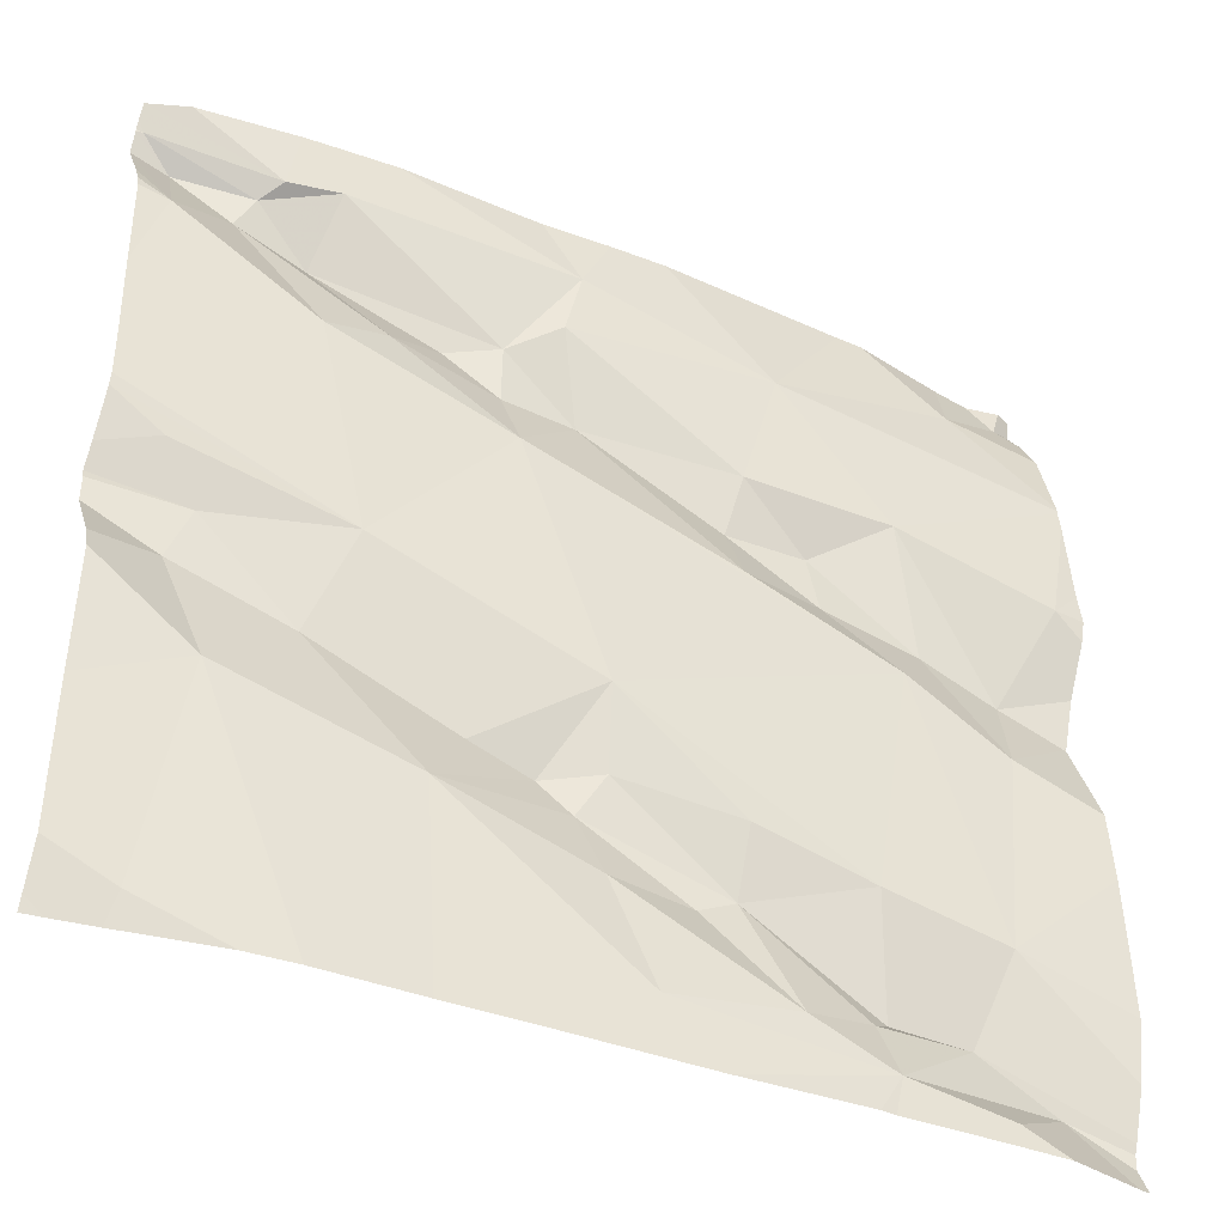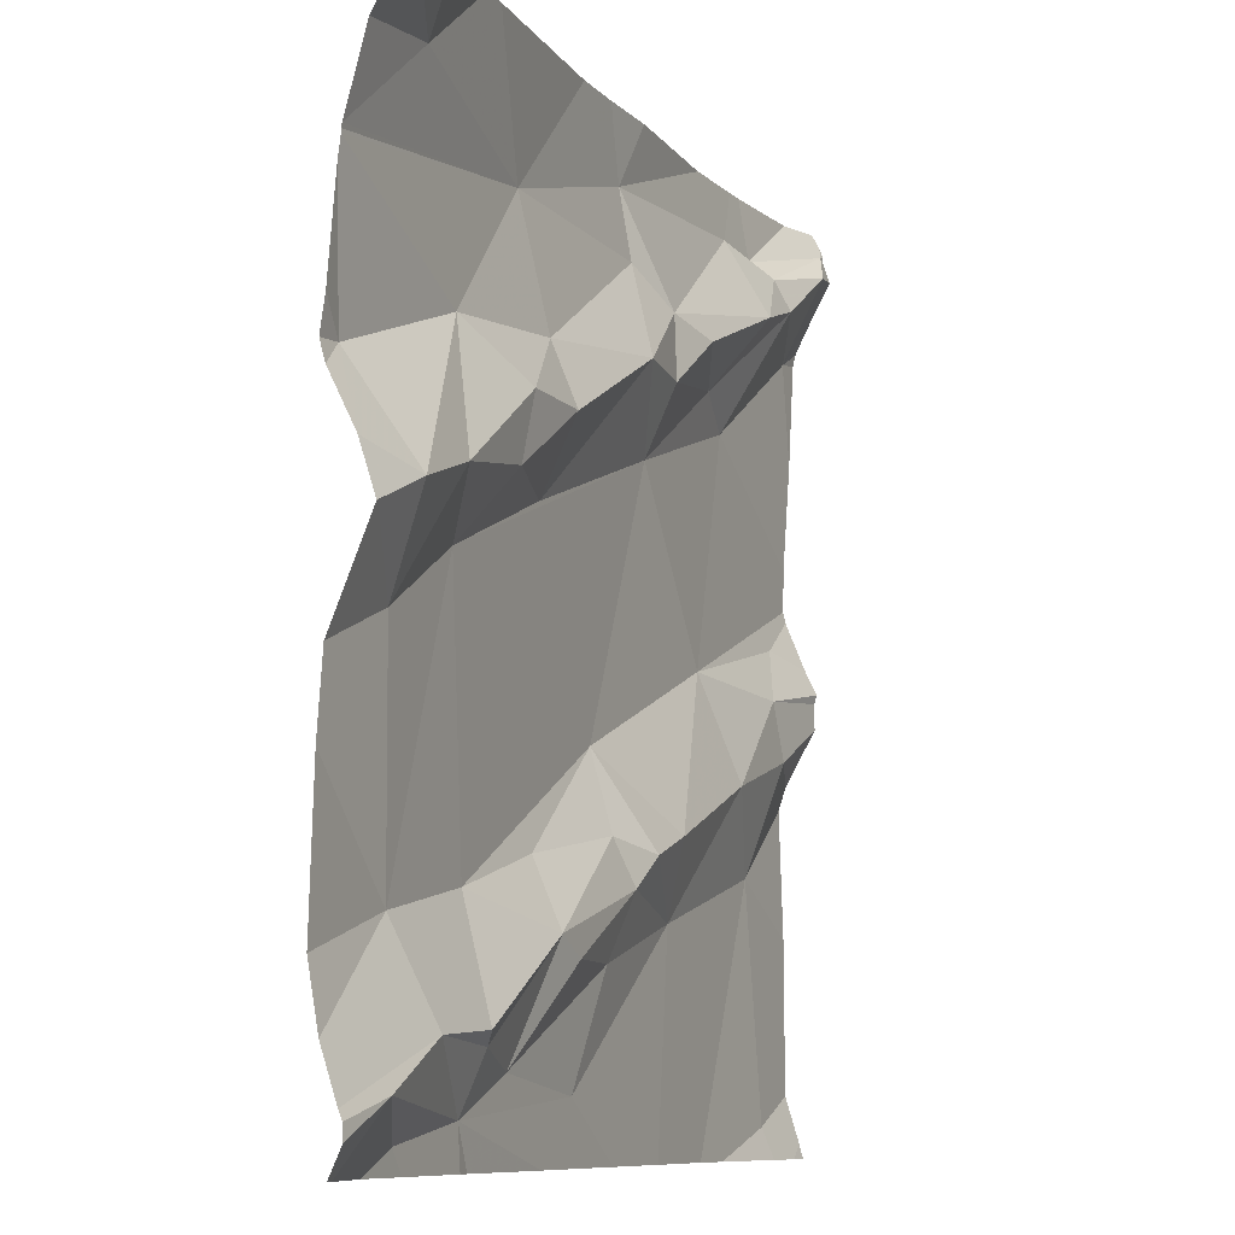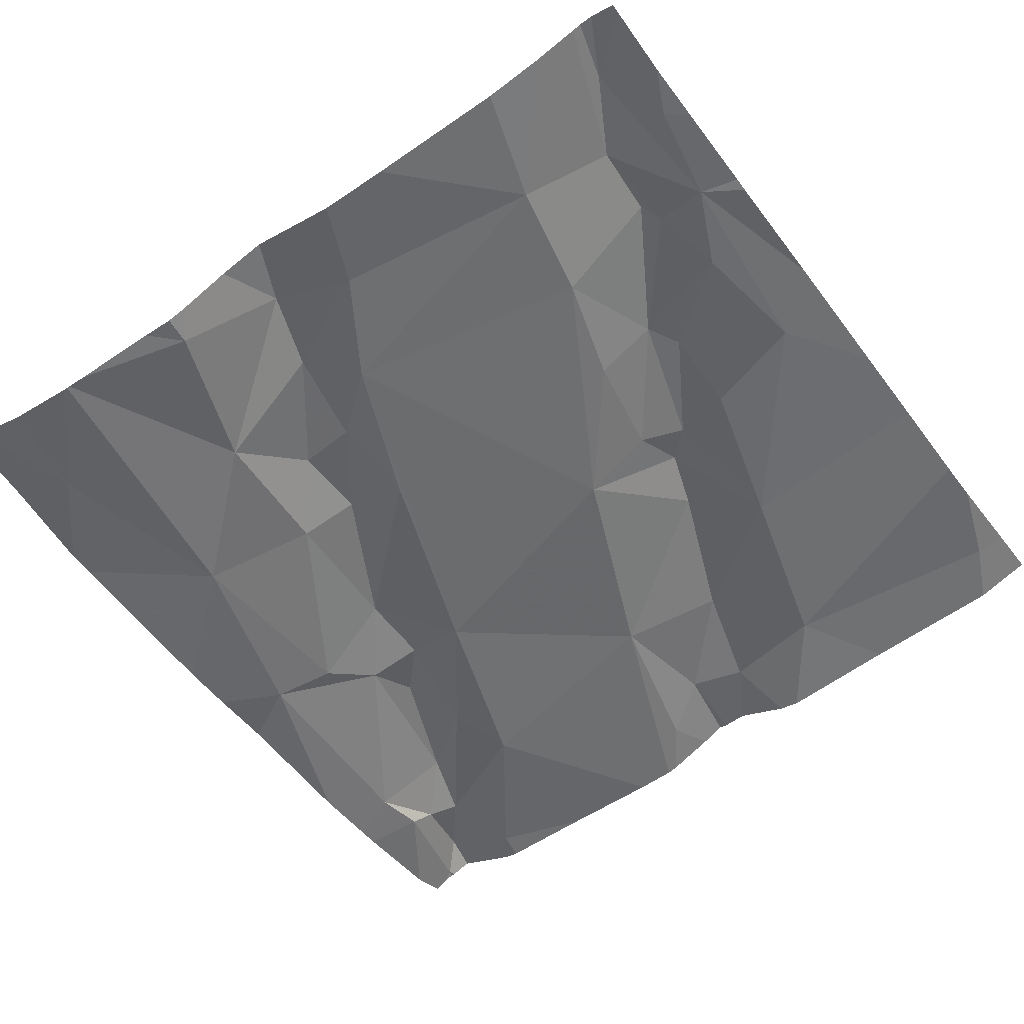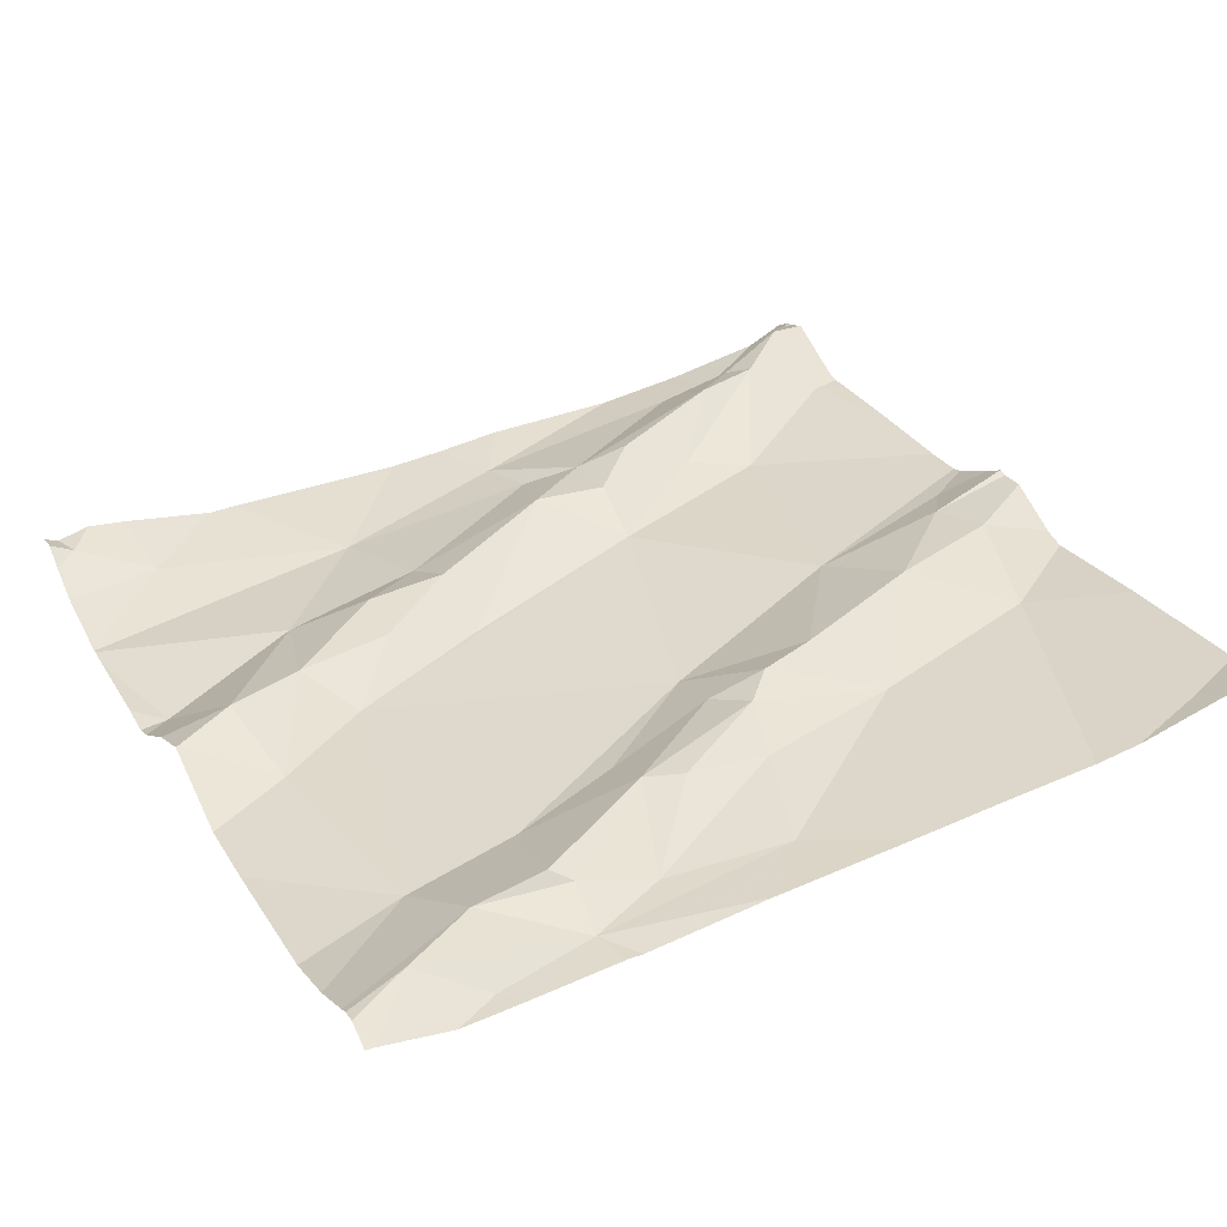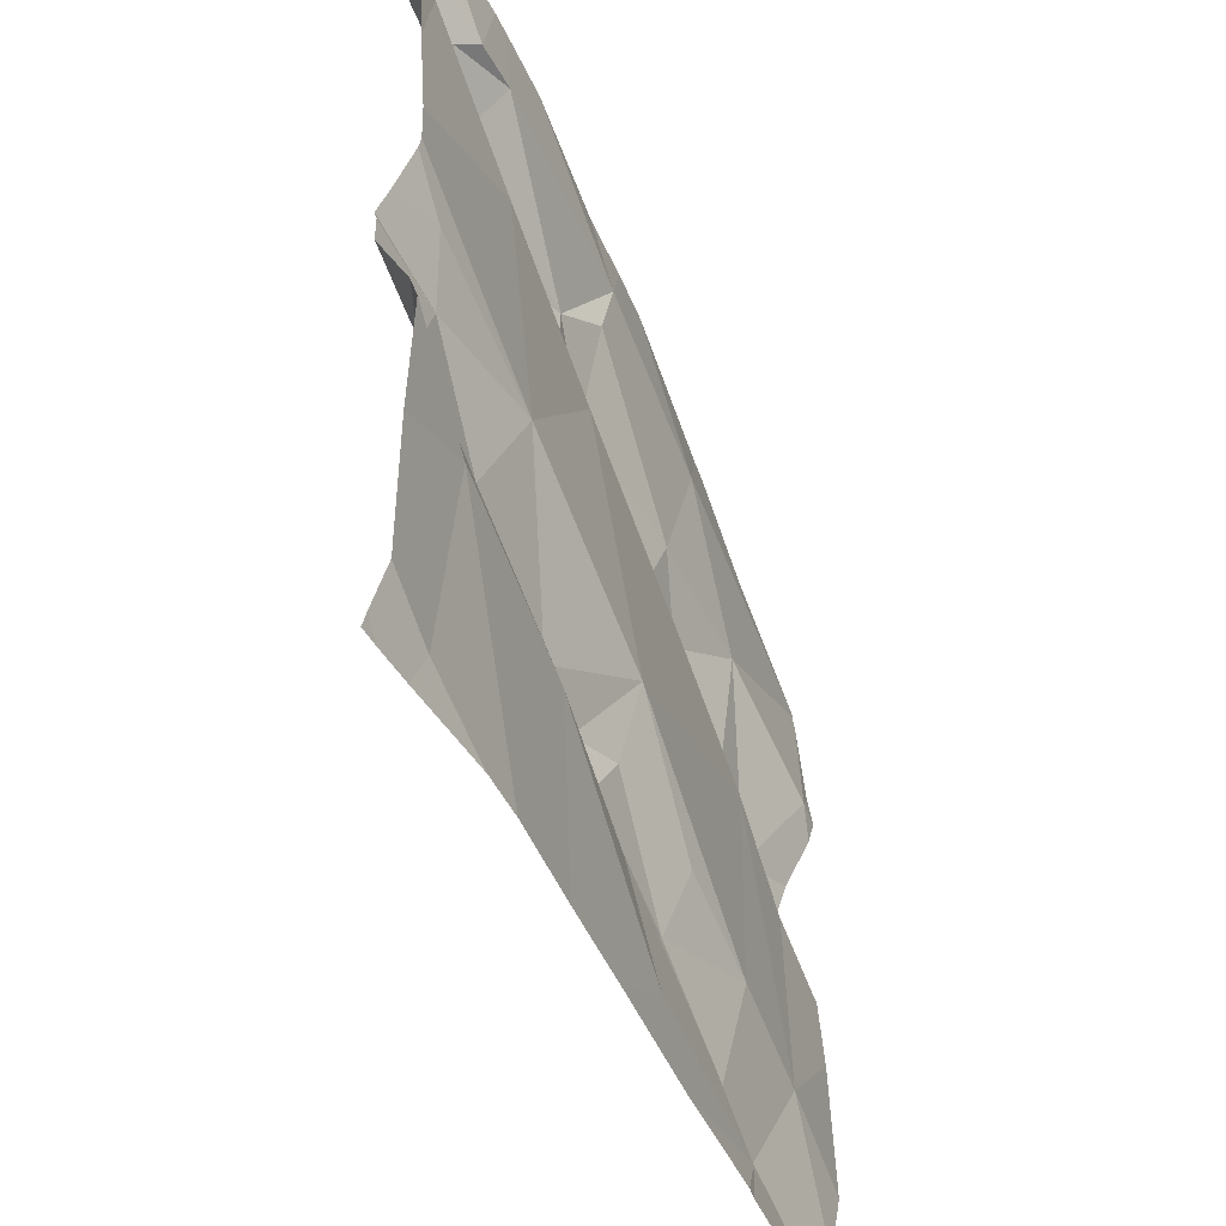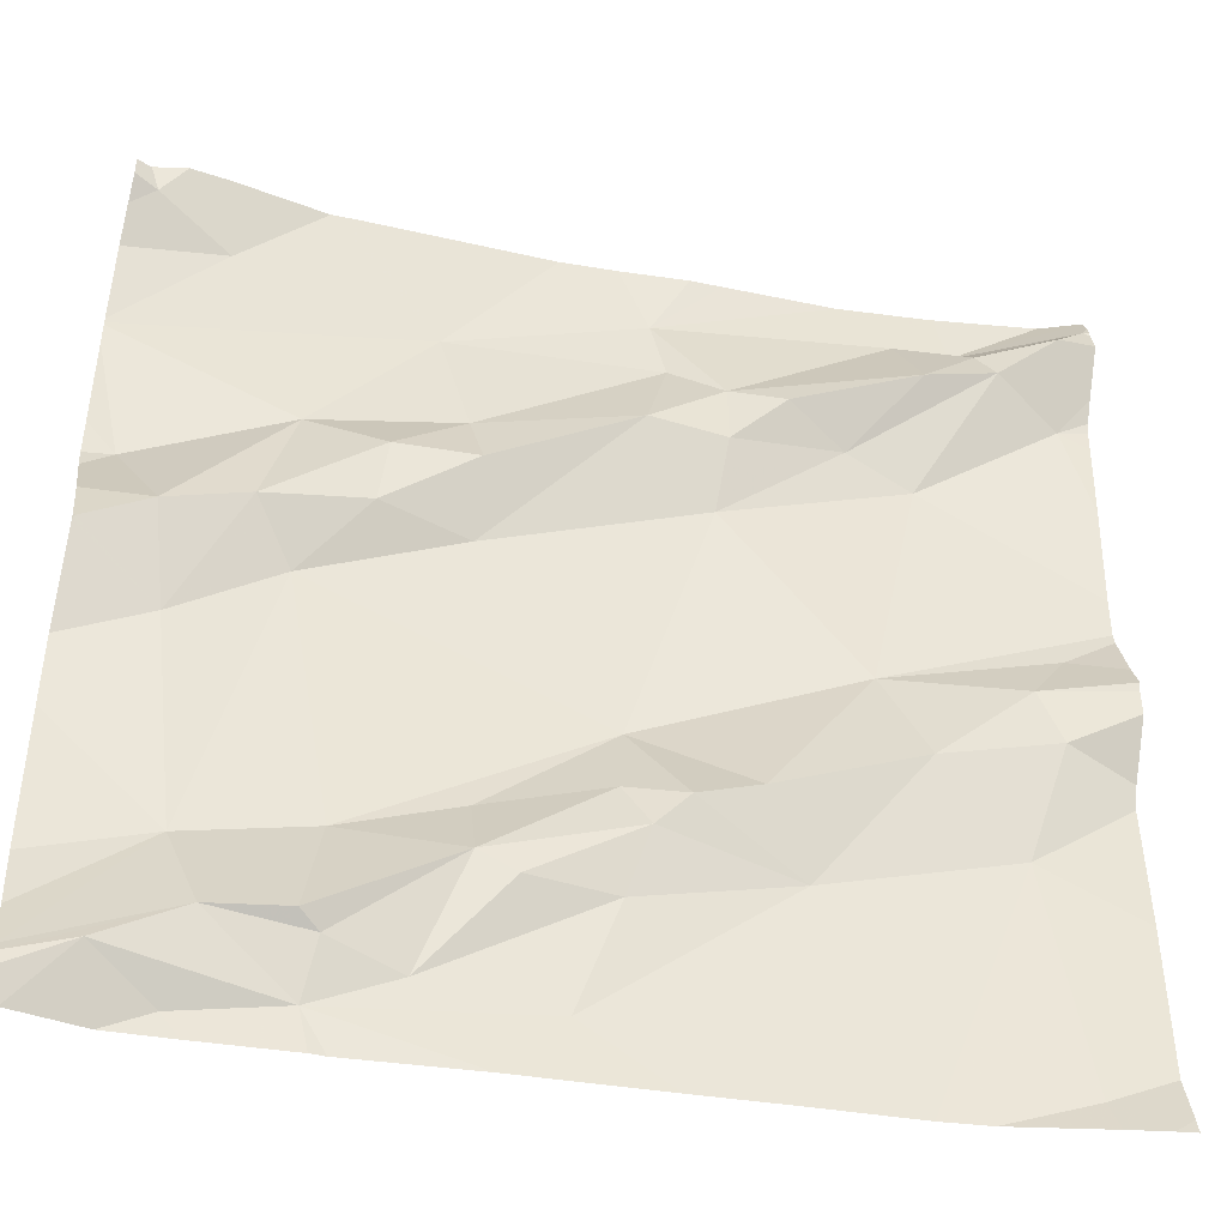
<metadata>
{"format":"obj","ext":"obj","renderer":"f3d","projection":"perspective","resolution":1024,"background":"white","views":[{"elev":-41.8,"azim":148.5,"up":"+Y"},{"elev":-9.2,"azim":-73.3,"up":"+Y"},{"elev":-60.4,"azim":-54.2,"up":"+Z"},{"elev":28.1,"azim":-27.0,"up":"+Z"},{"elev":-45.9,"azim":104.4,"up":"+Y"},{"elev":-43.1,"azim":-17.9,"up":"+Y"}]}
</metadata>
<code>
v -38.45 257.3 503
v -39.28 256.9 502.9
v -39.32 257.8 502.9
v -39.3 257.7 502.9
v -39.38 257.8 502.9
v -38.45 256.9 503
v -38.45 257.1 503
v -39.38 257.5 502.8
v -38.45 257.6 503
v -38.45 257.3 503
v -39.22 257.5 502.9
v -39.34 257.4 502.9
v -39.21 257.3 502.9
v -39.26 257.4 502.9
v -39.15 257.4 502.9
v -39.14 257.5 502.9
v -39.41 257.3 502.9
v -39.34 256.9 502.9
v -39.26 256.9 502.9
v -39.17 256.9 502.9
v -38.45 257.2 503
v -38.45 257.8 503
v -39.32 257.3 502.9
v -39.16 257.1 502.9
v -39.29 257 502.9
v -38.45 257.4 503
v -39.18 257 502.9
v -38.45 256.9 503
v -39.09 257.7 502.9
v -38.45 257.3 503
v -38.45 257.2 503
v -39.16 256.9 502.9
v -38.45 257.3 503
v -39.09 256.9 502.9
v -38.71 257.6 503
v -38.83 257.5 502.9
v -38.82 257.6 503
v -39.06 257.5 502.9
v -39.07 257.5 502.9
v -38.91 257.6 503
v -39.05 257 502.9
v -38.69 257.3 502.9
v -38.65 257.2 503
v -38.8 257.1 503
v -38.76 257.1 502.9
v -38.92 257.1 502.9
v -38.91 257.2 502.9
v -38.87 257.1 503
v -38.66 256.8 502.9
v -38.47 256.8 503
v -38.52 256.8 503
v -38.77 256.8 502.9
v -38.9 257.1 502.9
v -38.92 257 502.9
v -39.01 257 502.9
v -38.77 257.6 503
v -38.82 257.6 503
v -38.64 257.7 503
v -39.14 256.8 502.9
v -38.56 257.1 503
v -39.16 256.8 502.9
v -38.64 257.5 503
v -38.56 257.7 503
v -38.88 257.7 502.9
v -38.96 256.9 502.9
v -38.45 257.8 503
v -39.39 257.8 502.9
v -38.52 256.9 503
v -39.21 257.8 502.9
v -39.04 257.1 502.9
v -38.55 257.3 503
v -38.51 257.3 503
v -38.61 256.8 502.9
v -38.59 257.7 503
v -38.58 257.7 503
v -38.65 257.7 503
v -39.36 257.8 502.9
v -38.89 257.7 502.9
v -39.01 256.8 502.9
v -38.46 257.8 503
v -38.53 257.2 503
v -38.87 256.8 502.9
v -38.49 257.6 503
v -39.05 257.4 502.9
v -38.68 256.8 502.9
v -38.5 257.7 503
v -38.45 256.8 503
v -39.26 256.8 502.9
v -38.98 257.8 502.9
v -38.62 257.8 503
v -39.41 257.5 502.8
v -39.41 257.5 502.9
v -39.41 257.3 502.9
v -39.41 257.3 502.9
v -39.41 257.8 502.9
v -39.41 257.7 502.9
v -39.41 257.6 502.9
v -38.7 257.8 502.9
v -39.41 257.6 502.9
v -39.41 257.4 502.9
v -39.41 257.3 502.9
v -39.41 257.6 502.9
v -39.41 257.7 502.9
v -39.41 257.6 502.9
v -39.41 257.3 502.9
v -39.41 257.4 502.9
v -39.41 256.9 502.9
v -39.41 257.2 502.9
v -39.41 256.9 502.9
v -39.41 256.9 502.9
v -39.41 256.9 502.9
v -39.41 257.2 502.8
v -39.41 257 502.8
v -38.45 257.7 503
v -38.45 257.4 503
v -38.45 257.4 503
v -39.18 257.8 502.9
v -38.45 257.5 503
v -38.45 257.7 503
v -38.45 257.8 503
v -38.45 257.7 503
v -38.45 257.8 503
v -38.45 257.7 503
v -39.32 256.8 502.9
v -39.38 256.8 502.9
v -38.49 256.8 503
v -39.4 256.8 502.9
v -39.41 256.8 502.9
v -38.5 257.8 503
v -38.82 257.8 502.9
v -38.6 257.8 503
v -38.92 257.8 502.9
v -38.85 257.8 502.9
v -39.4 257.8 502.9
v -39.41 257.8 502.9
f 132 78 133
f 5 4 3
f 11 8 12
f 14 13 15
f 14 15 16
f 119 83 114
f 19 18 20
f 20 2 88
f 14 16 11
f 13 14 23
f 12 17 23
f 25 24 13
f 14 12 23
f 118 83 116
f 13 23 25
f 131 74 129
f 25 19 27
f 14 11 12
f 97 11 99
f 17 12 100
f 99 29 104
f 4 5 96
f 100 8 106
f 24 25 27
f 116 62 115
f 27 19 32
f 127 18 107
f 23 17 94
f 115 42 26
f 126 28 51
f 20 32 19
f 109 19 110
f 110 25 111
f 2 20 18
f 25 23 108
f 69 29 117
f 29 4 102
f 114 83 9
f 9 83 118
f 34 32 20
f 36 35 37
f 39 38 40
f 32 34 41
f 43 42 44
f 44 45 43
f 47 46 48
f 47 44 42
f 54 53 55
f 57 56 58
f 44 47 48
f 130 78 98
f 35 62 63
f 57 64 40
f 45 54 65
f 42 62 36
f 58 35 63
f 24 70 47
f 47 42 36
f 62 35 36
f 33 71 30
f 7 68 28
f 75 74 76
f 71 72 42
f 44 48 45
f 41 55 53
f 37 56 57
f 65 20 79
f 56 37 35
f 46 53 48
f 70 24 41
f 13 47 36
f 27 32 41
f 24 27 41
f 78 76 90
f 58 75 76
f 129 74 66
f 47 13 24
f 34 55 41
f 98 78 90
f 53 46 41
f 60 43 45
f 53 54 45
f 48 53 45
f 57 58 76
f 74 80 22
f 90 76 74
f 125 18 127
f 50 28 126
f 73 60 49
f 60 45 85
f 71 81 1
f 42 43 71
f 124 2 18
f 38 84 40
f 58 63 75
f 40 64 39
f 42 72 26
f 58 56 35
f 81 60 31
f 47 70 46
f 62 42 115
f 49 60 85
f 89 29 78
f 43 81 71
f 60 81 43
f 74 75 80
f 86 80 75
f 86 63 83
f 120 86 121
f 85 45 52
f 52 45 82
f 121 83 123
f 117 29 89
f 83 63 62
f 75 63 86
f 76 78 57
f 90 74 131
f 89 78 132
f 11 16 39
f 29 11 39
f 13 84 15
f 15 38 16
f 83 62 116
f 34 20 65
f 34 54 55
f 40 37 57
f 36 37 40
f 36 84 13
f 84 38 15
f 65 54 34
f 70 41 46
f 29 39 64
f 45 65 82
f 78 64 57
f 84 36 40
f 64 78 29
f 16 38 39
f 59 20 61
f 124 18 125
f 91 8 92
f 10 71 1
f 92 8 97
f 67 5 77
f 93 17 105
f 94 17 93
f 21 81 31
f 95 5 134
f 82 65 79
f 96 5 95
f 79 20 59
f 1 81 21
f 97 8 11
f 69 4 29
f 127 107 128
f 26 72 33
f 99 11 29
f 73 68 60
f 100 12 8
f 101 17 100
f 74 22 66
f 102 4 103
f 22 80 122
f 103 4 96
f 28 68 51
f 104 29 102
f 105 17 101
f 30 71 10
f 106 8 91
f 51 68 73
f 107 18 109
f 108 23 94
f 50 6 28
f 33 72 71
f 109 18 19
f 7 60 68
f 110 19 25
f 77 5 3
f 111 25 113
f 112 25 108
f 3 4 69
f 113 25 112
f 31 60 7
f 120 80 86
f 61 20 88
f 87 6 50
f 121 86 83
f 122 80 120
f 123 83 119
f 88 2 124
f 133 78 130
f 134 5 67
f 135 95 134

</code>
